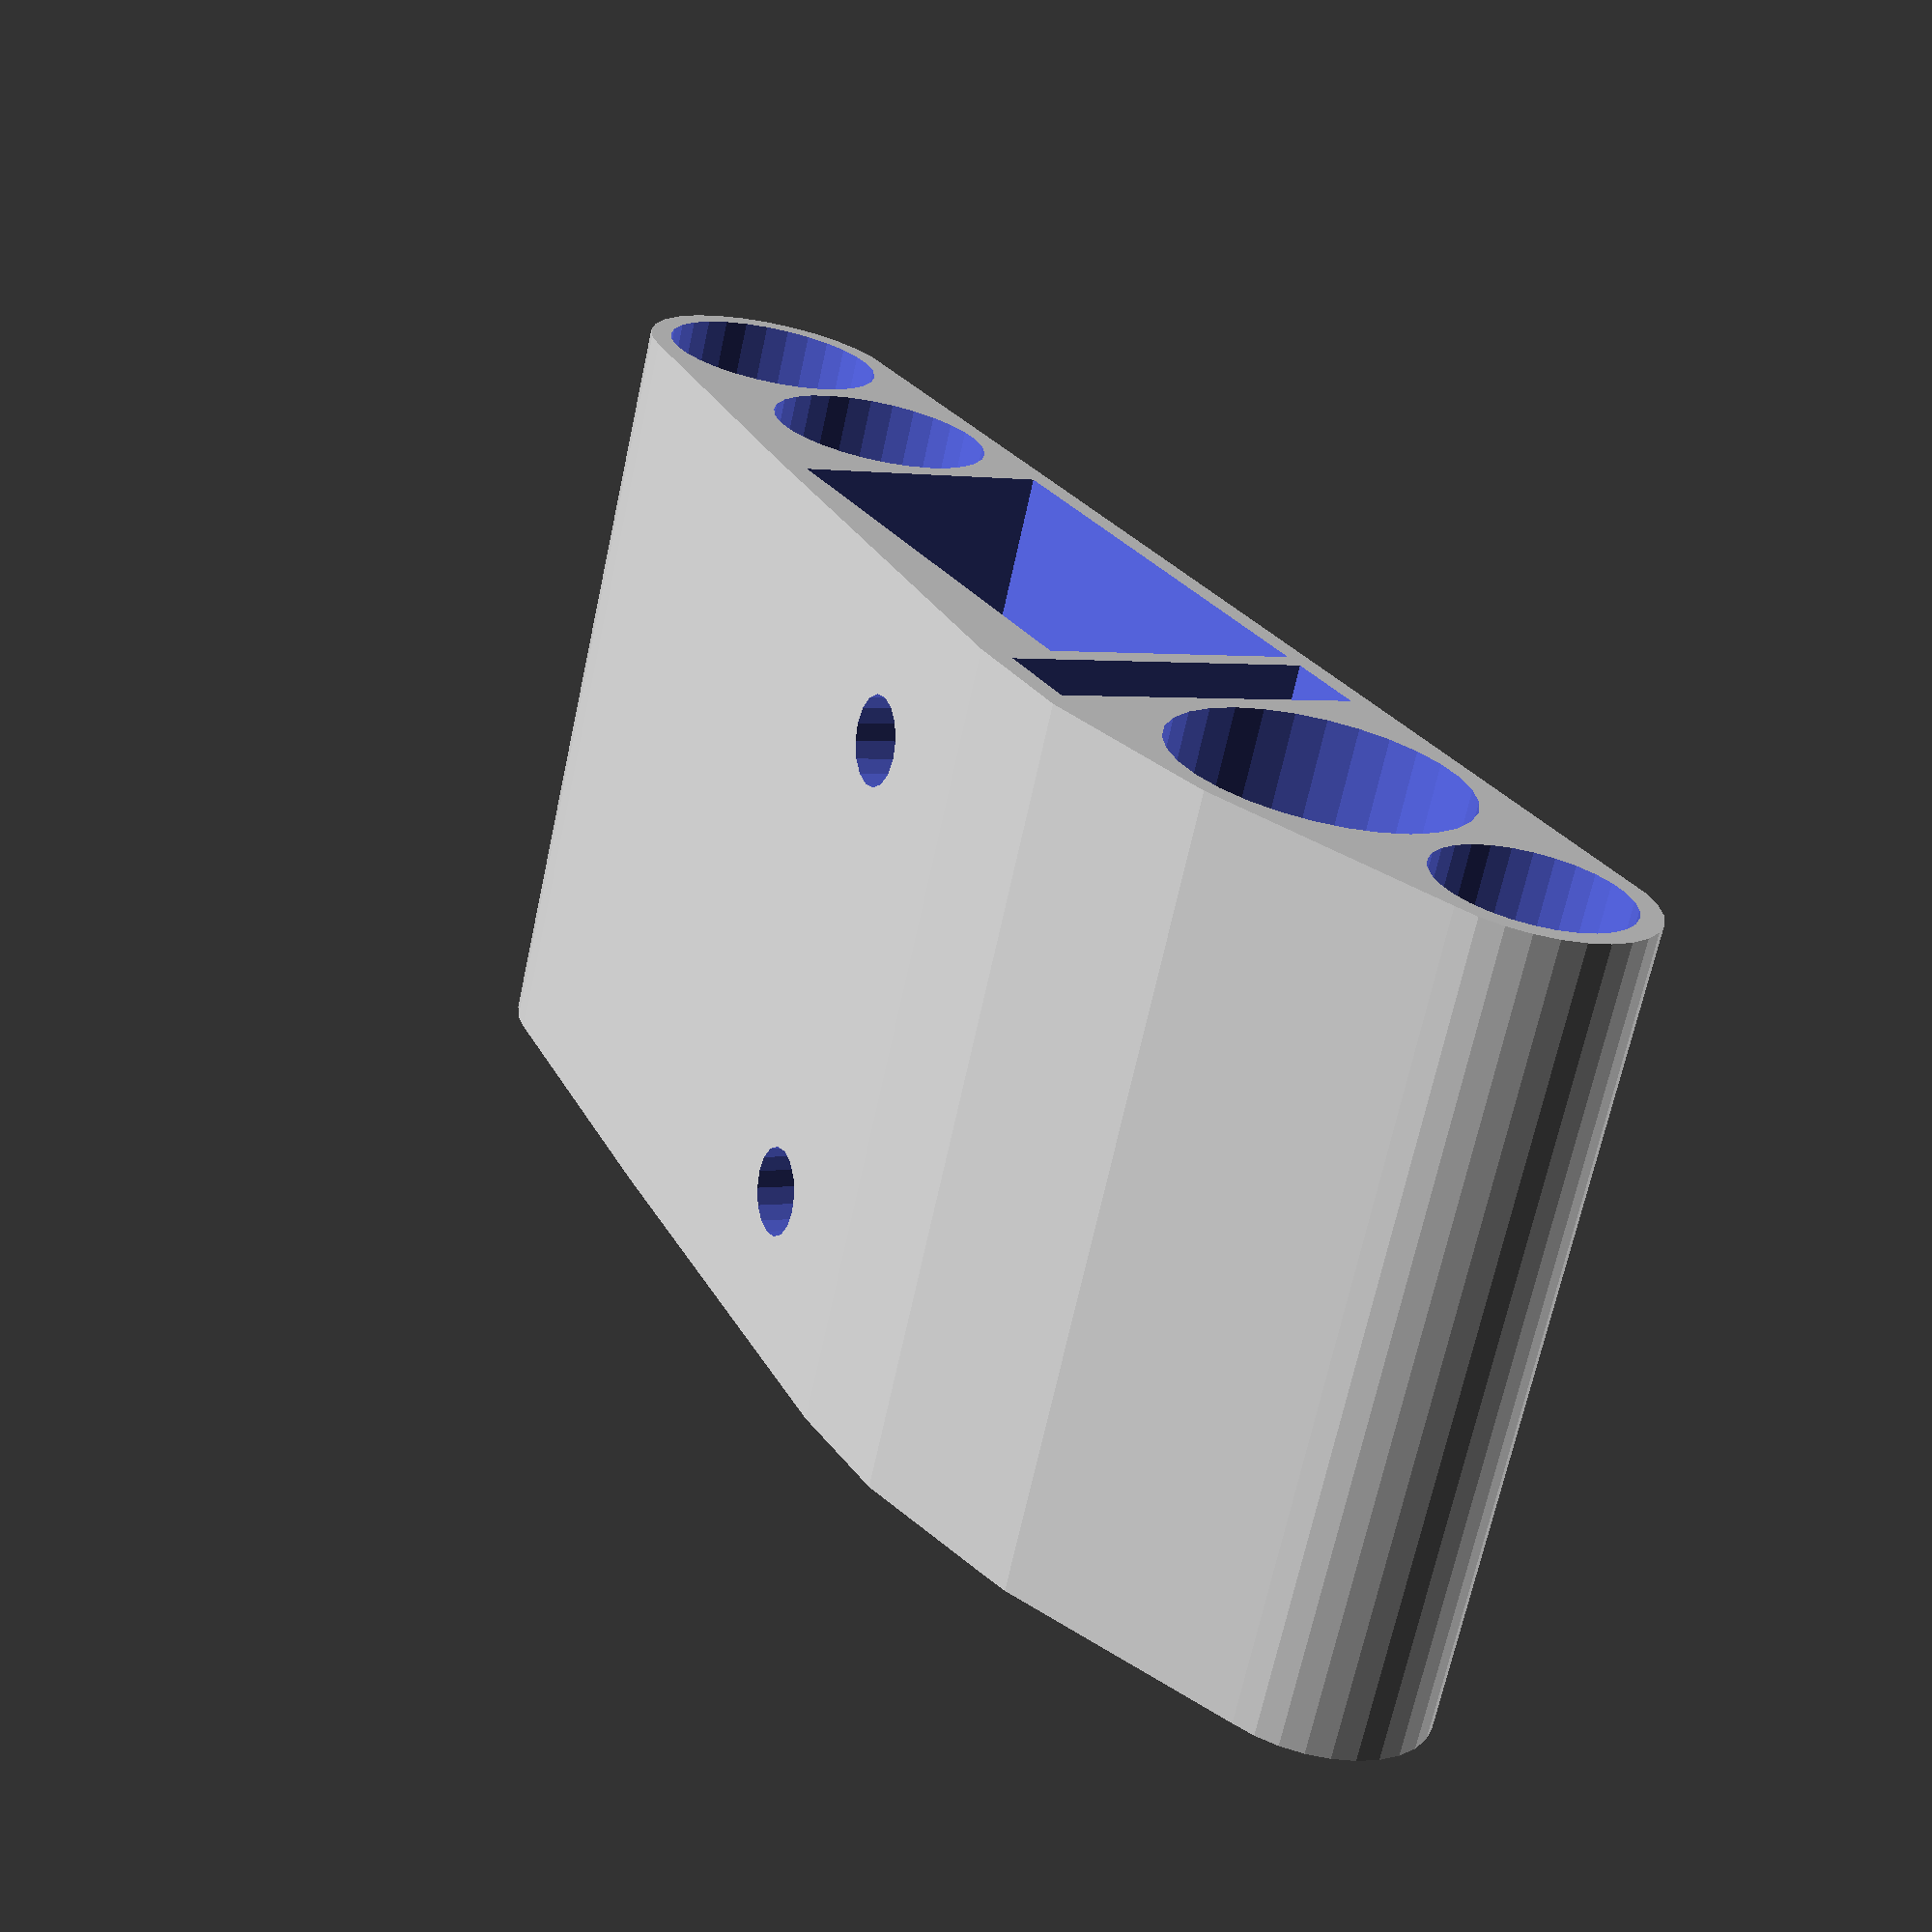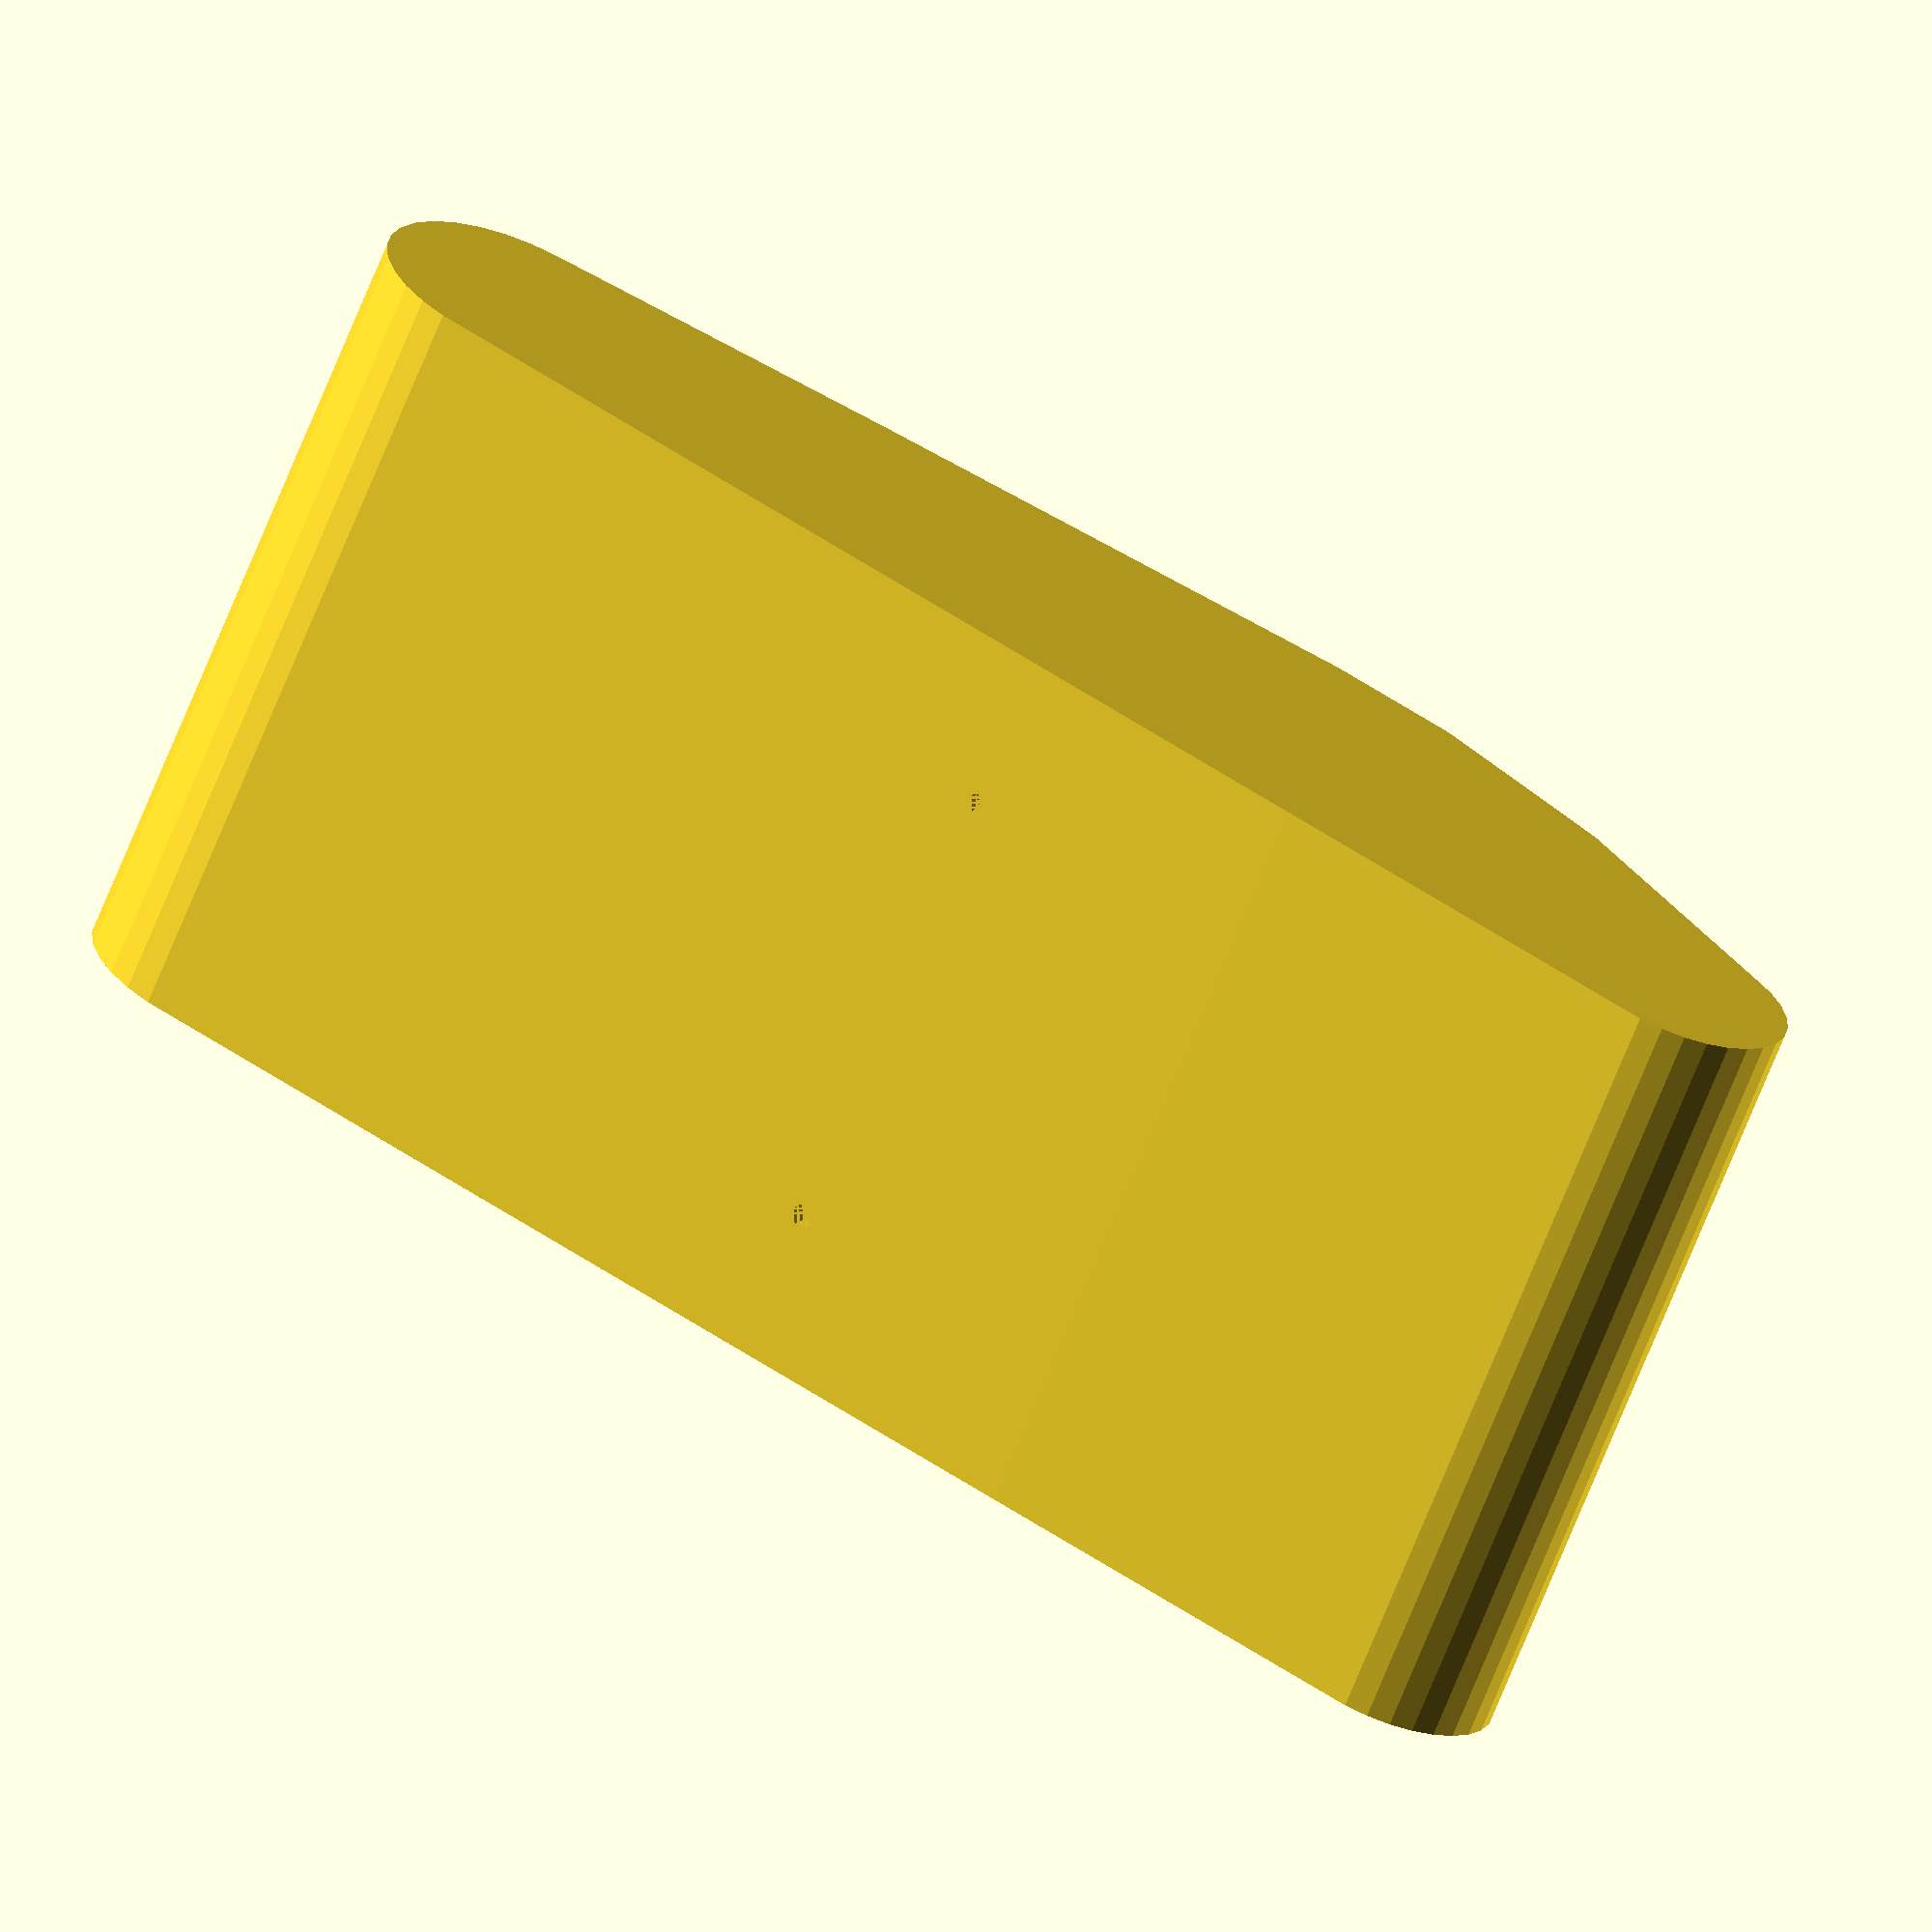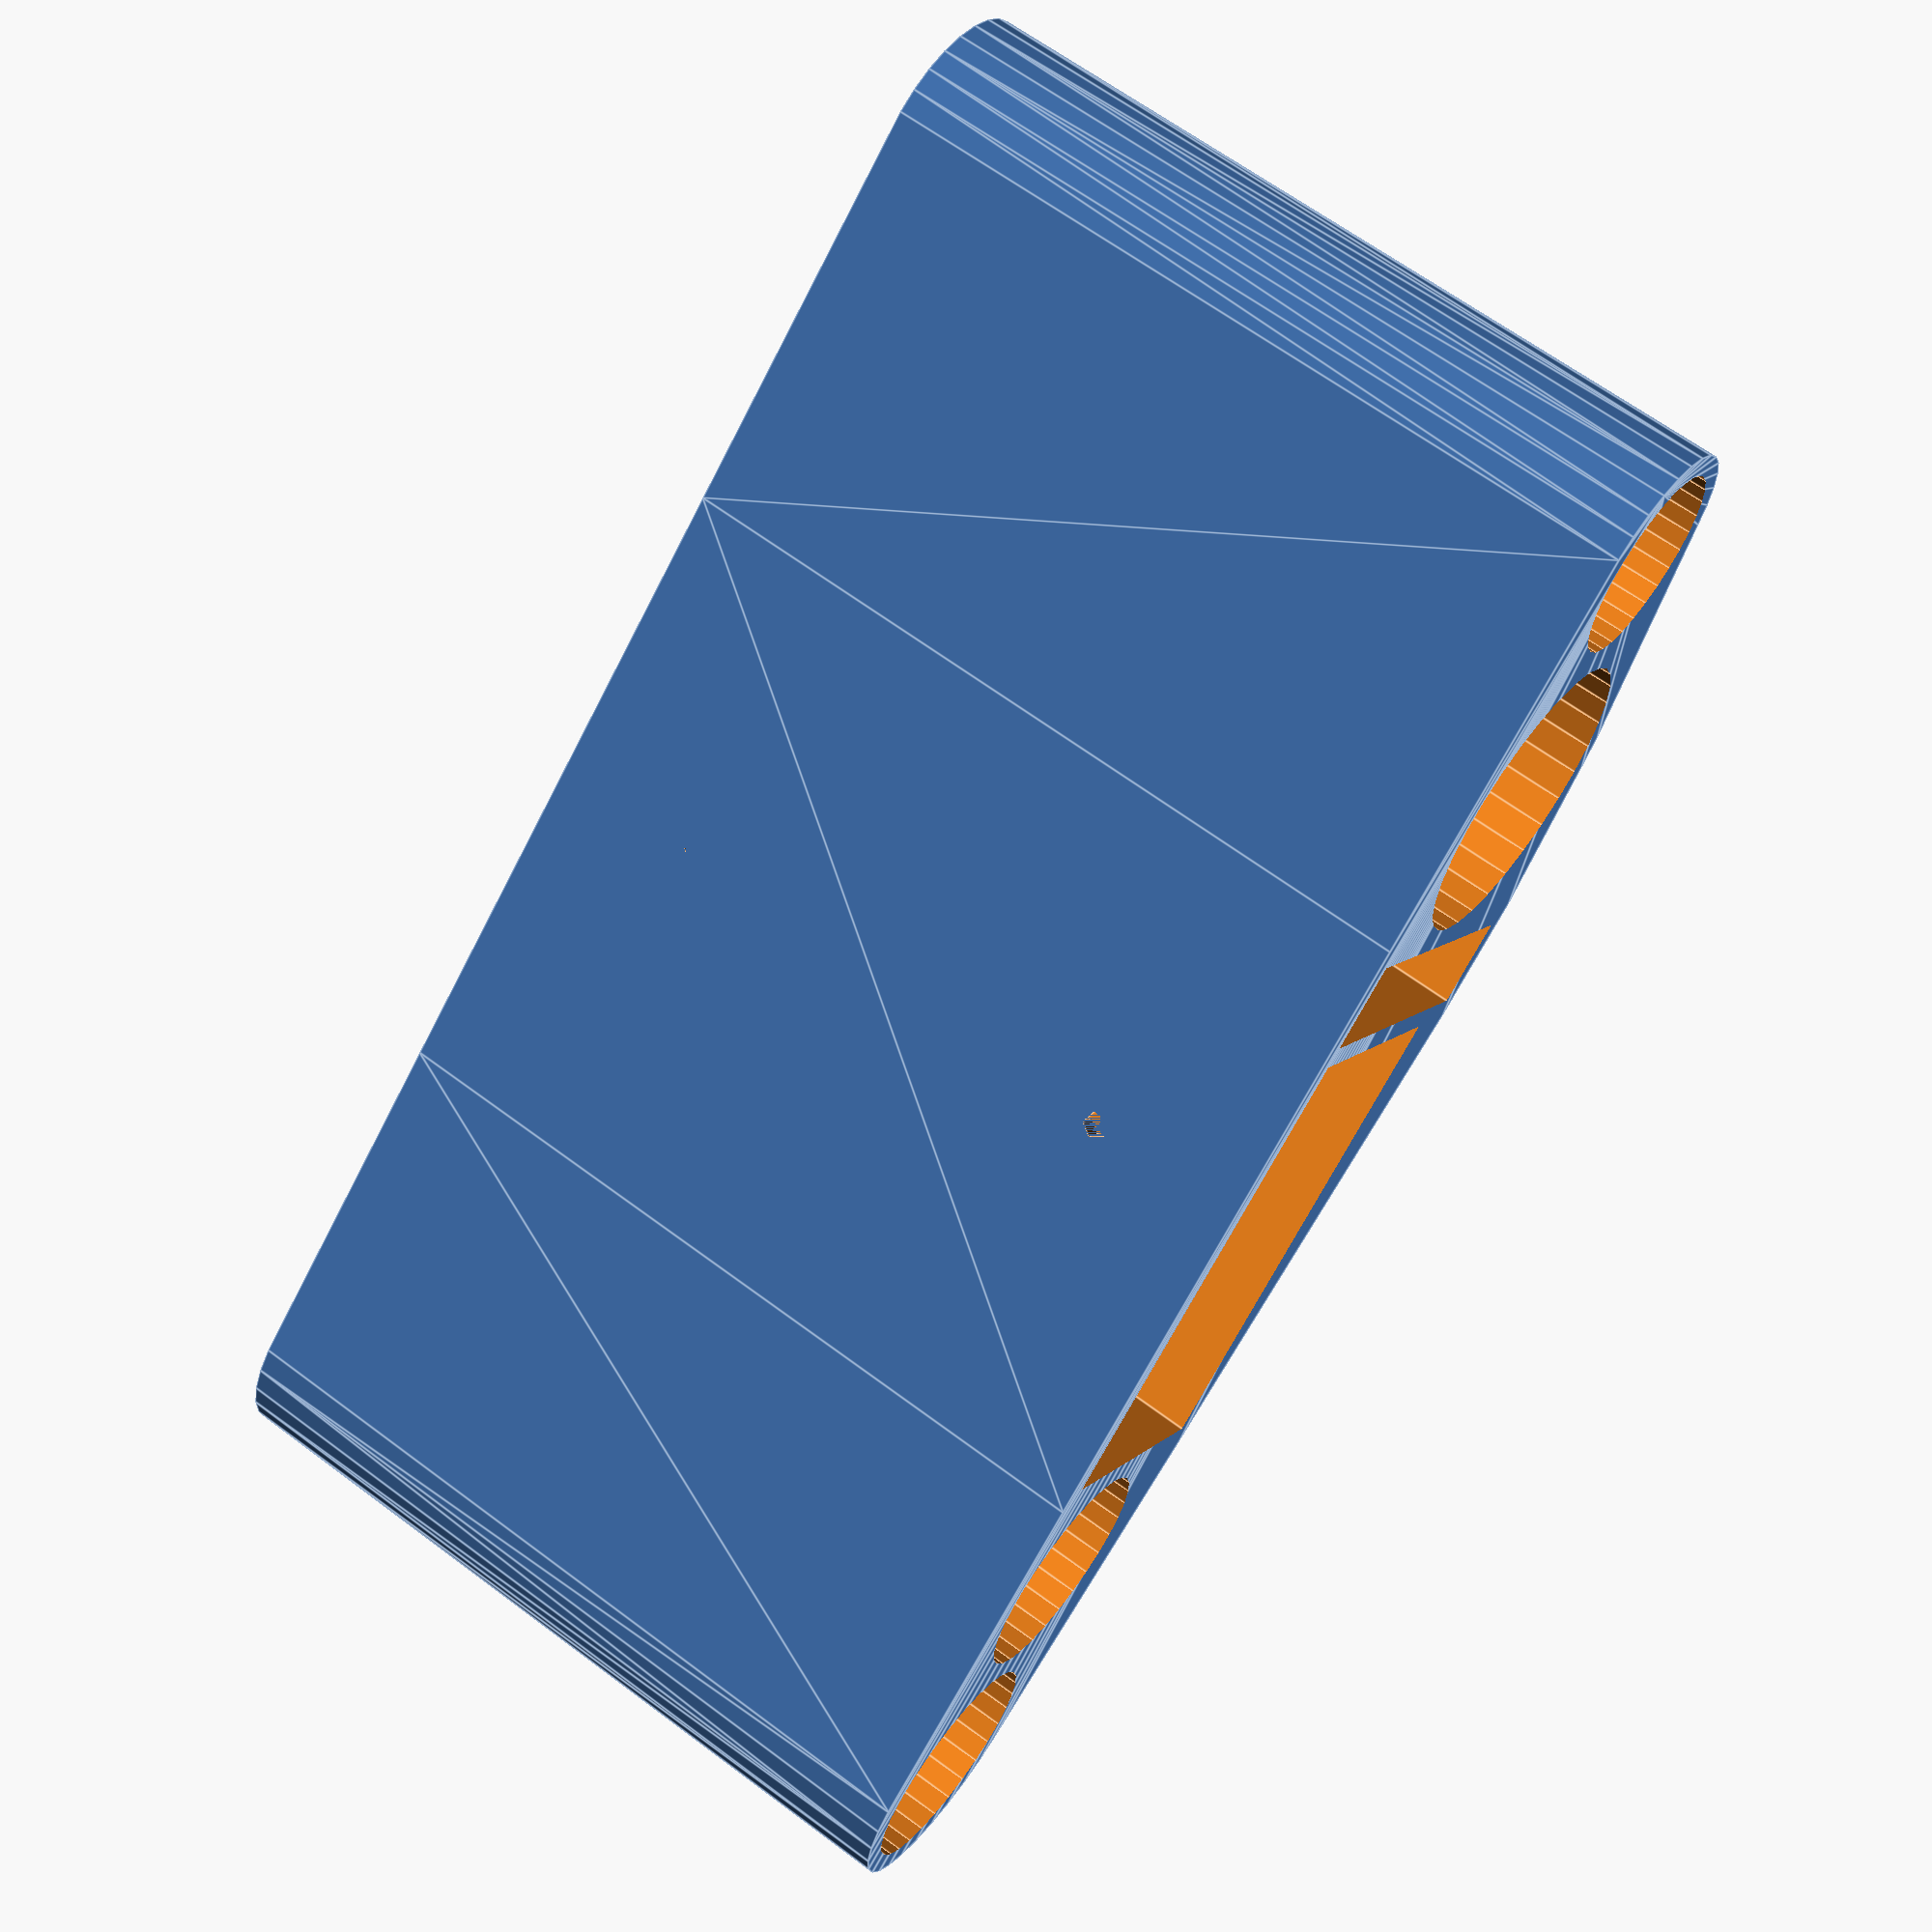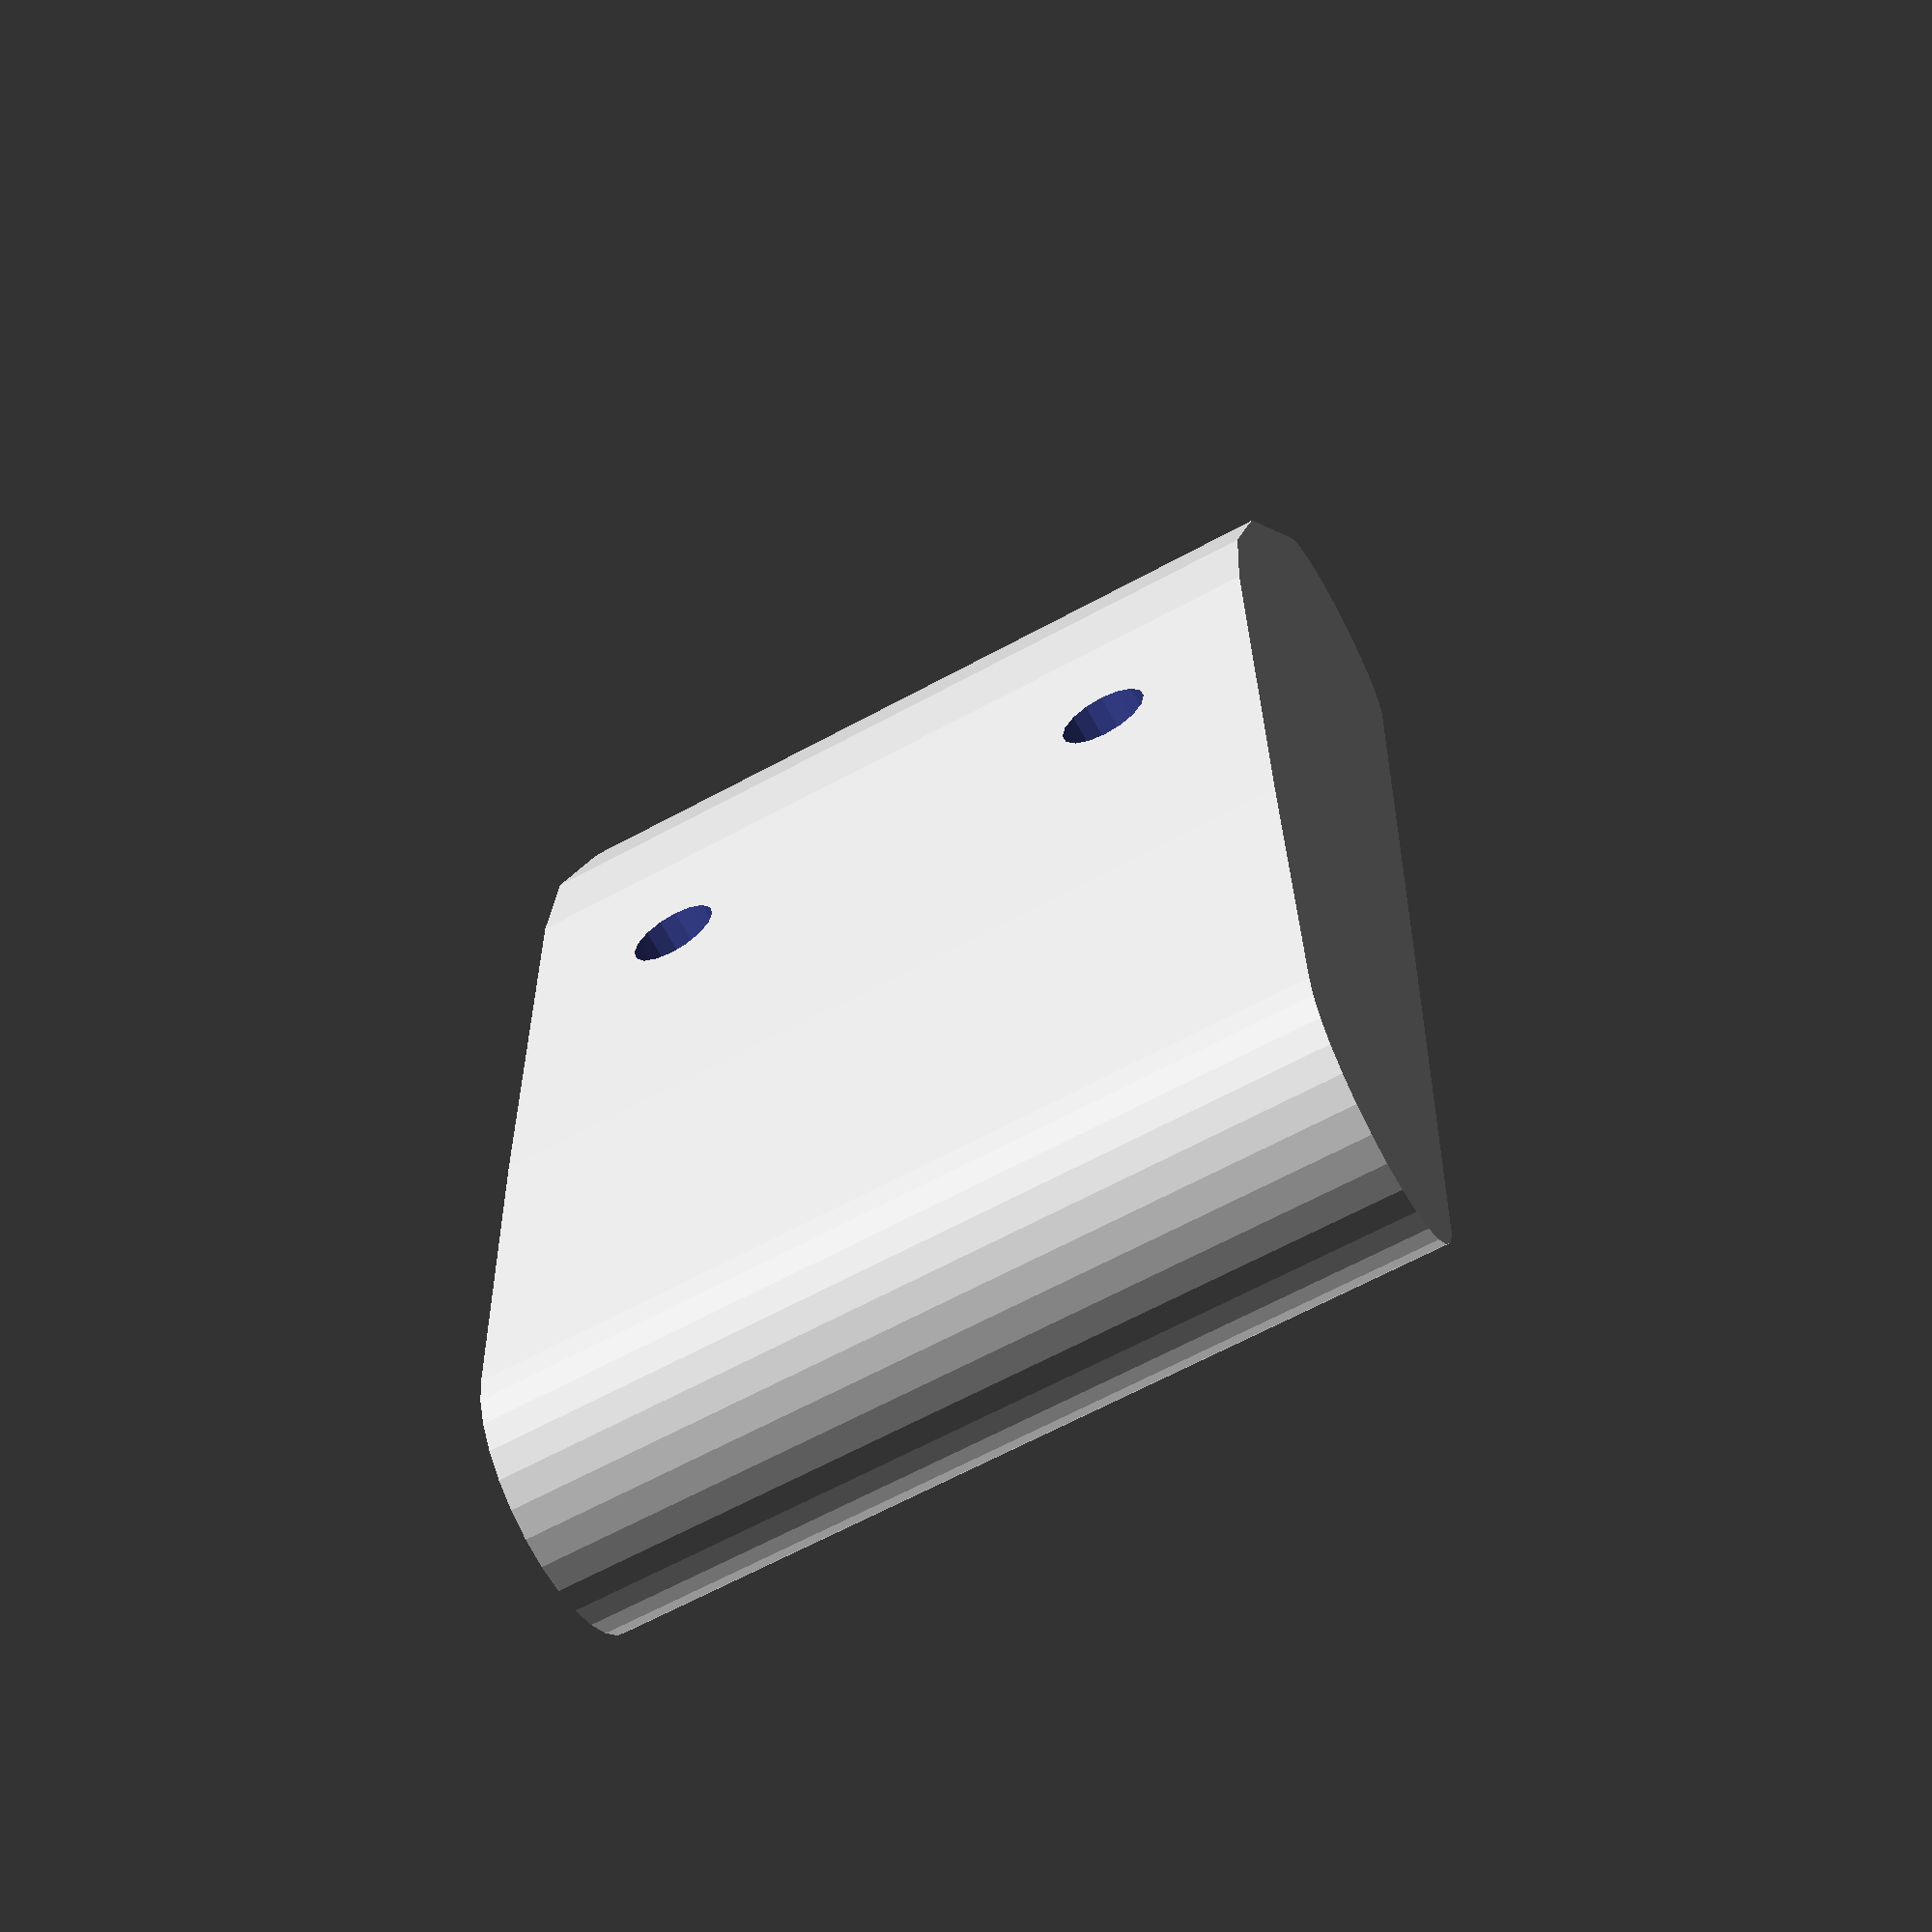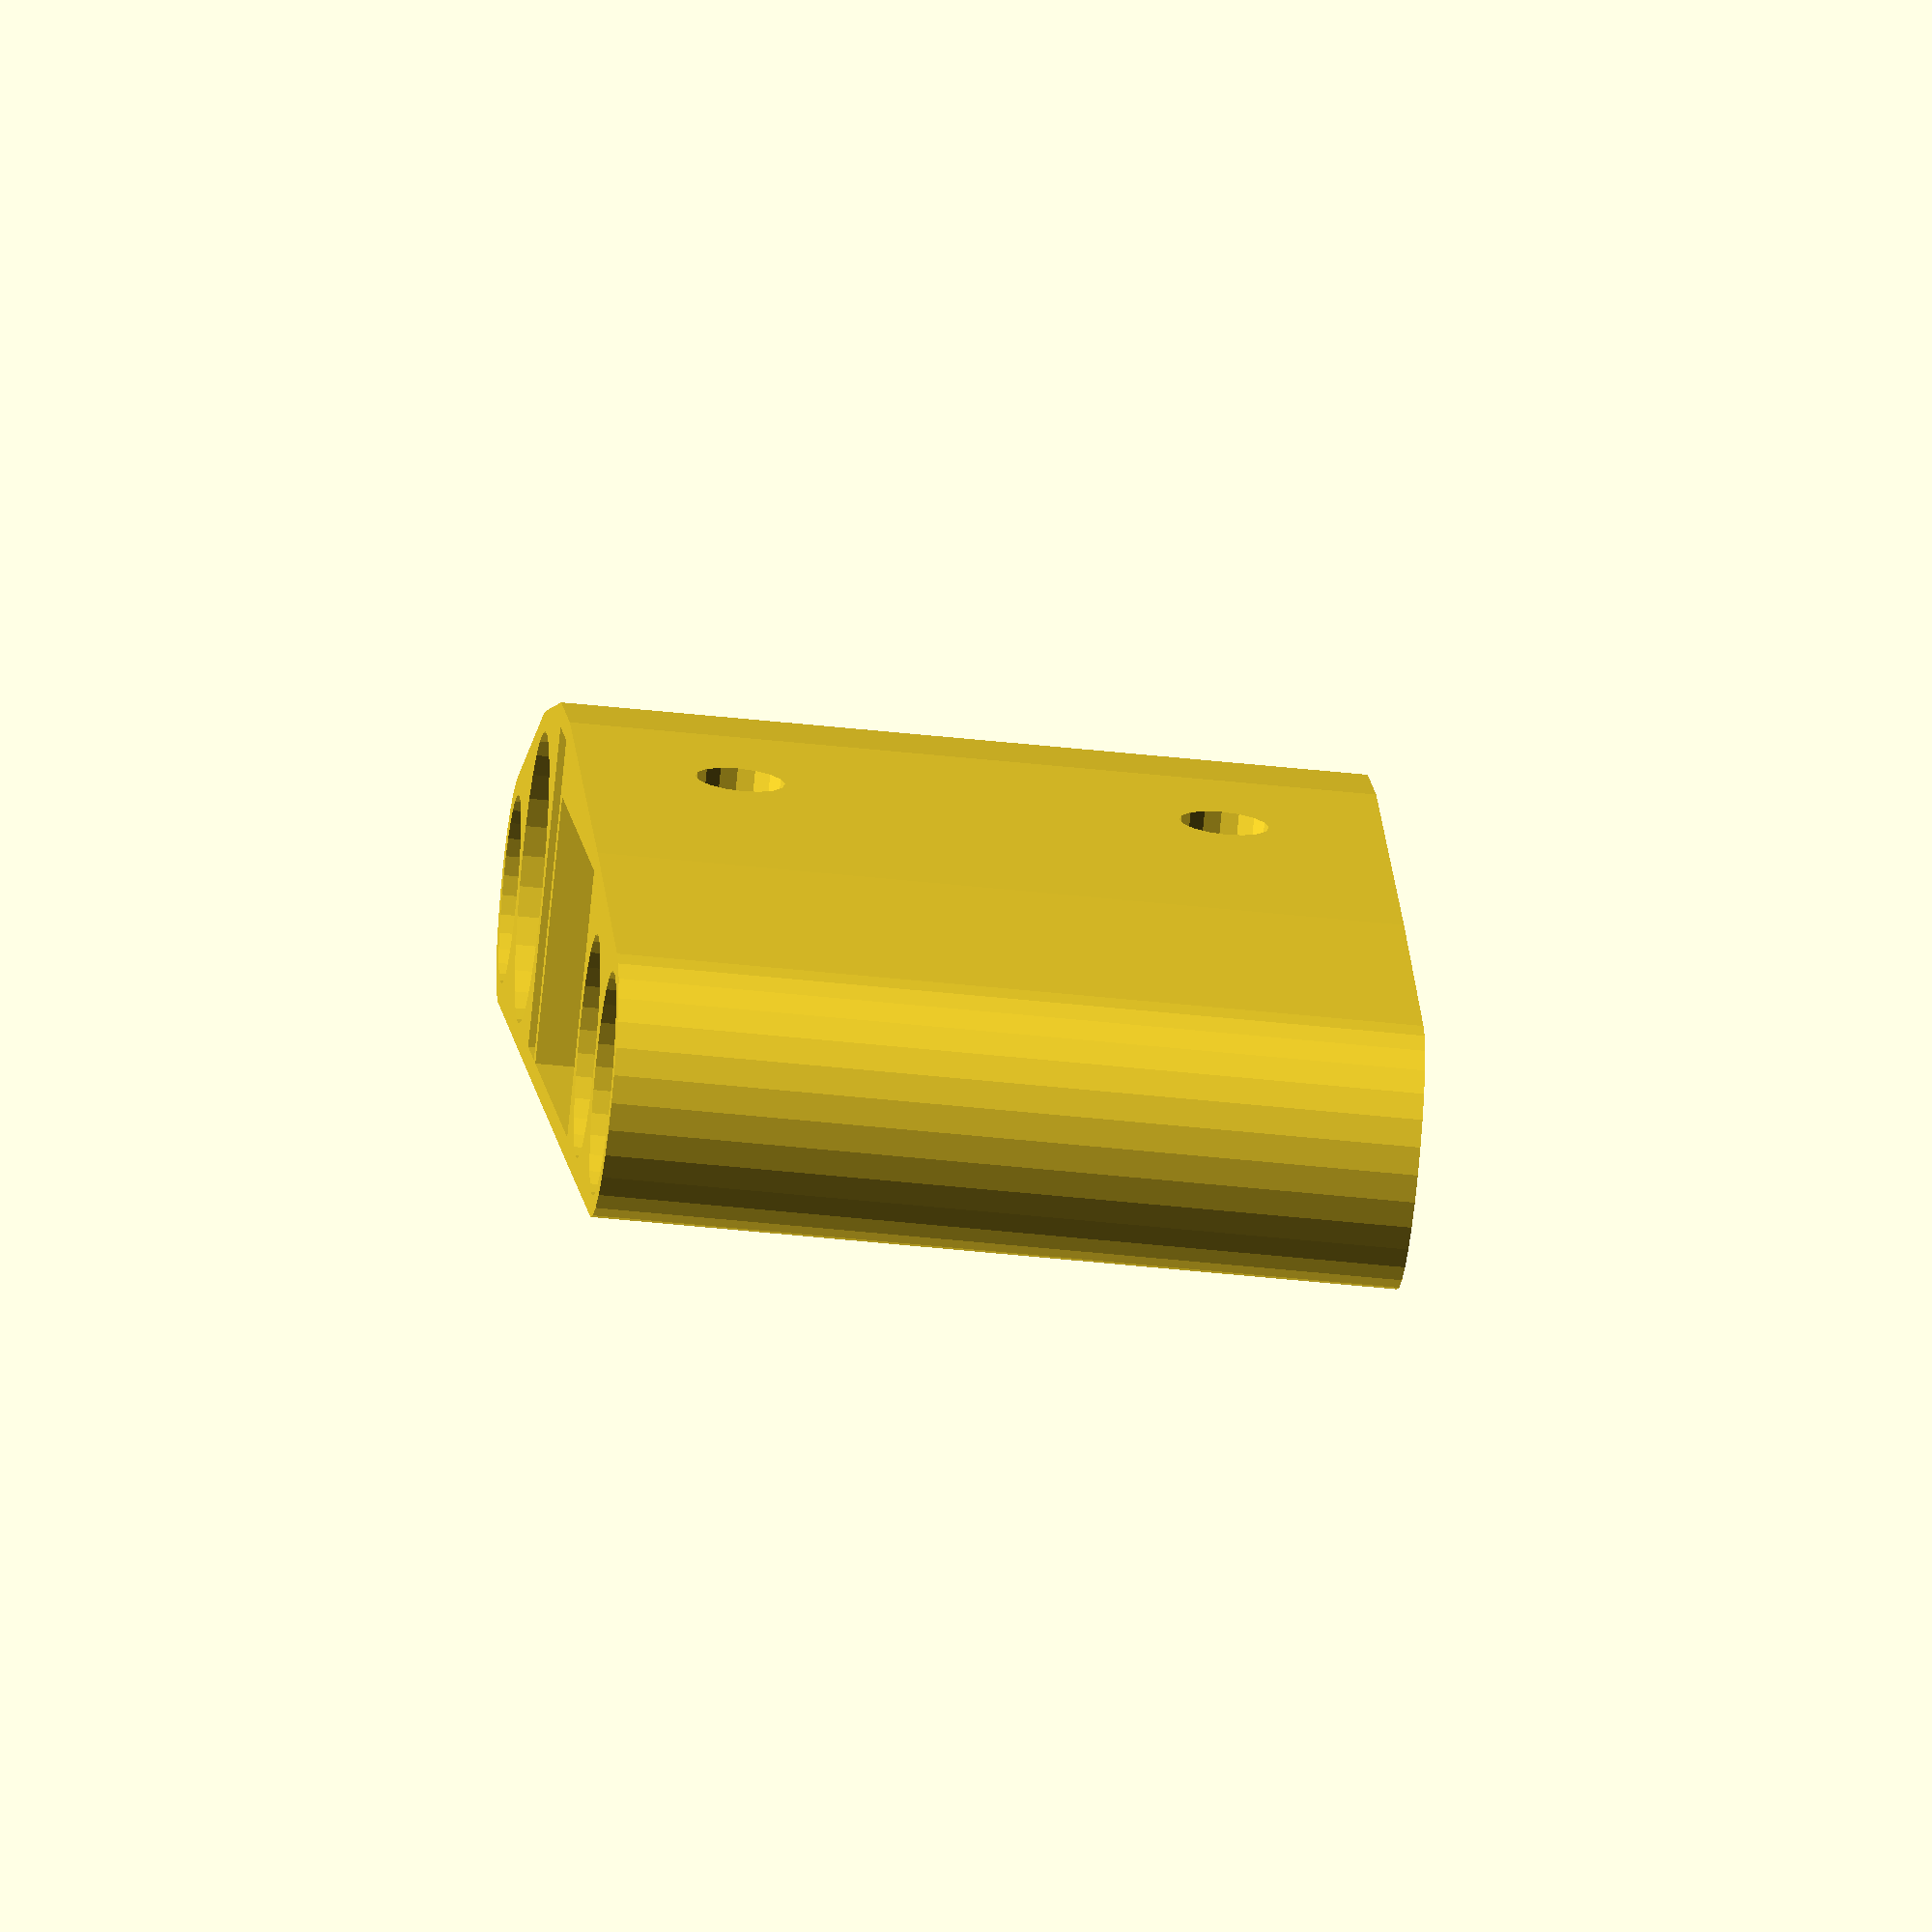
<openscad>
z = 90;

//bathroom holder
boxes = [
    [21], // marker
    [32.5], // flonaise
    [10, 36], // comb
    [55, 30], // toothpaste
    [25], // toothbrush 
    [25], // toothbrush
];

function my_sum(i, total=0) =
    i==0 ?
        total + boxes[0][0] :
        my_sum(i - 1, total + boxes[i][0]);

module all_shapes(move=0, grow=0) {
    for (n = [0:len(boxes)-1]) {
        if (boxes[n][1] == undef) {
            translate([my_sum(n)-boxes[n][0]/2+n*move+move,boxes[n][0]/2,0])
            cylinder(d=boxes[n][0]+grow*2, h=z);
        } else {
            translate([my_sum(n)-boxes[n][0]-grow+n*move+move,-grow,0])
            cube([boxes[n][0]+grow*2, boxes[n][1]+grow*2, boxes[n][2] != undef ? boxes[n][2] : z]);
        }
    }
}

wall=1.2;
screw=3;
head=10;
screw_offset=z/5;

module assembled() {
    difference() {
        hull()
        all_shapes(wall*2, wall*2);
        translate([0,0,wall])
        all_shapes(wall*2, 0);
        for (n = [screw_offset, z-screw_offset]) {
            translate([(my_sum(len(boxes)-1)+wall*2*len(boxes)+wall)/2,0,n])
            rotate([-90,0,0]) {
                cylinder(d=head,h=100);
                translate([0,0,-wall*2])
                cylinder(d=screw,h=100);
            }
        }
    }
}

module fine() {
    $fn=200;
    assembled();
}

display="";
if (display == "") assembled();
if (display == "bathroom_holder.stl") fine();

</openscad>
<views>
elev=248.2 azim=60.5 roll=192.2 proj=p view=solid
elev=245.2 azim=152.6 roll=21.3 proj=o view=solid
elev=116.5 azim=318.9 roll=232.7 proj=p view=edges
elev=245.0 azim=265.4 roll=61.3 proj=p view=solid
elev=48.8 azim=57.2 roll=83.2 proj=o view=solid
</views>
